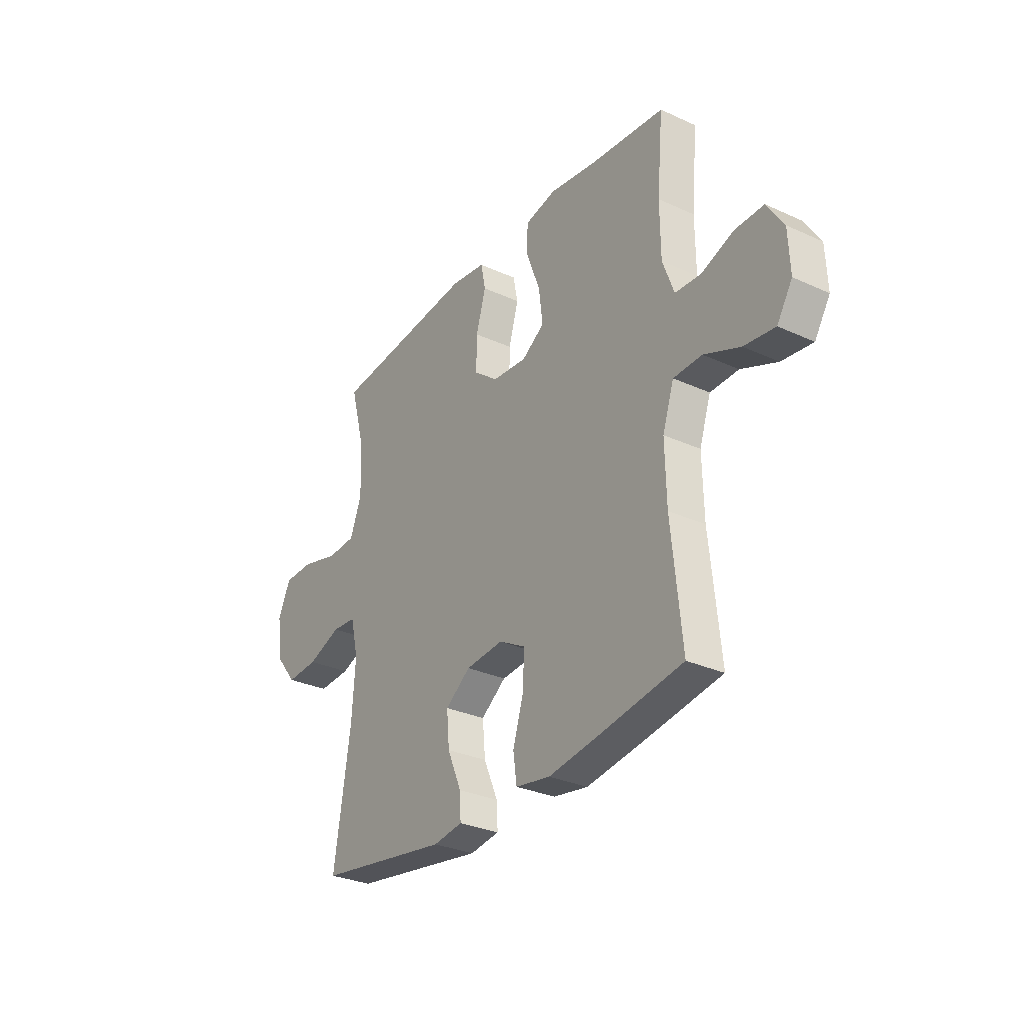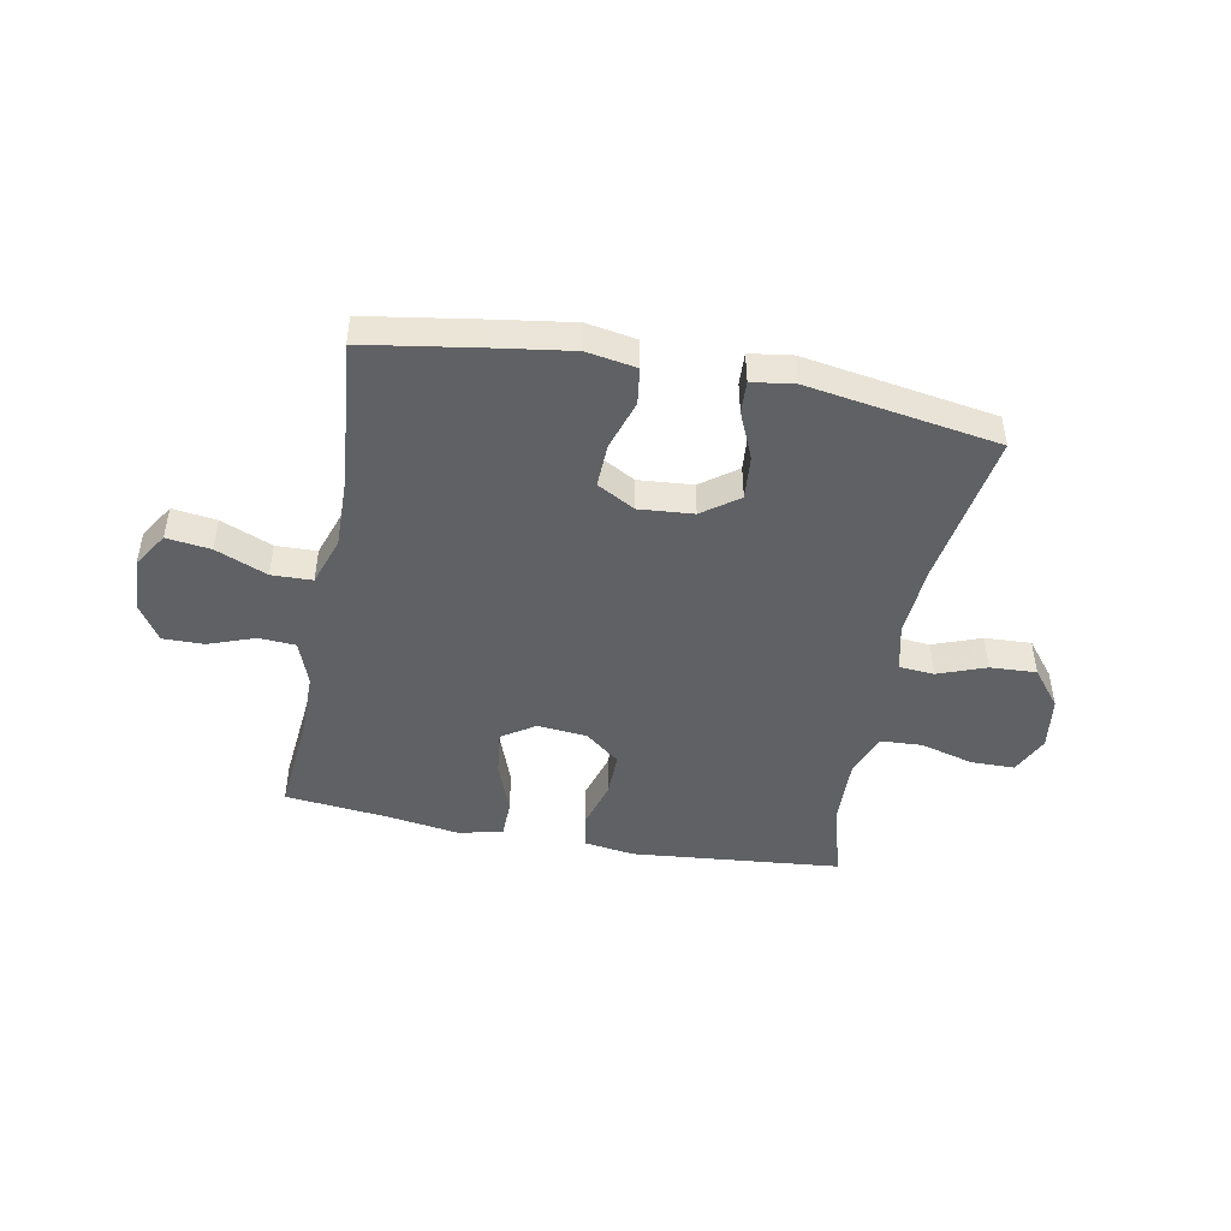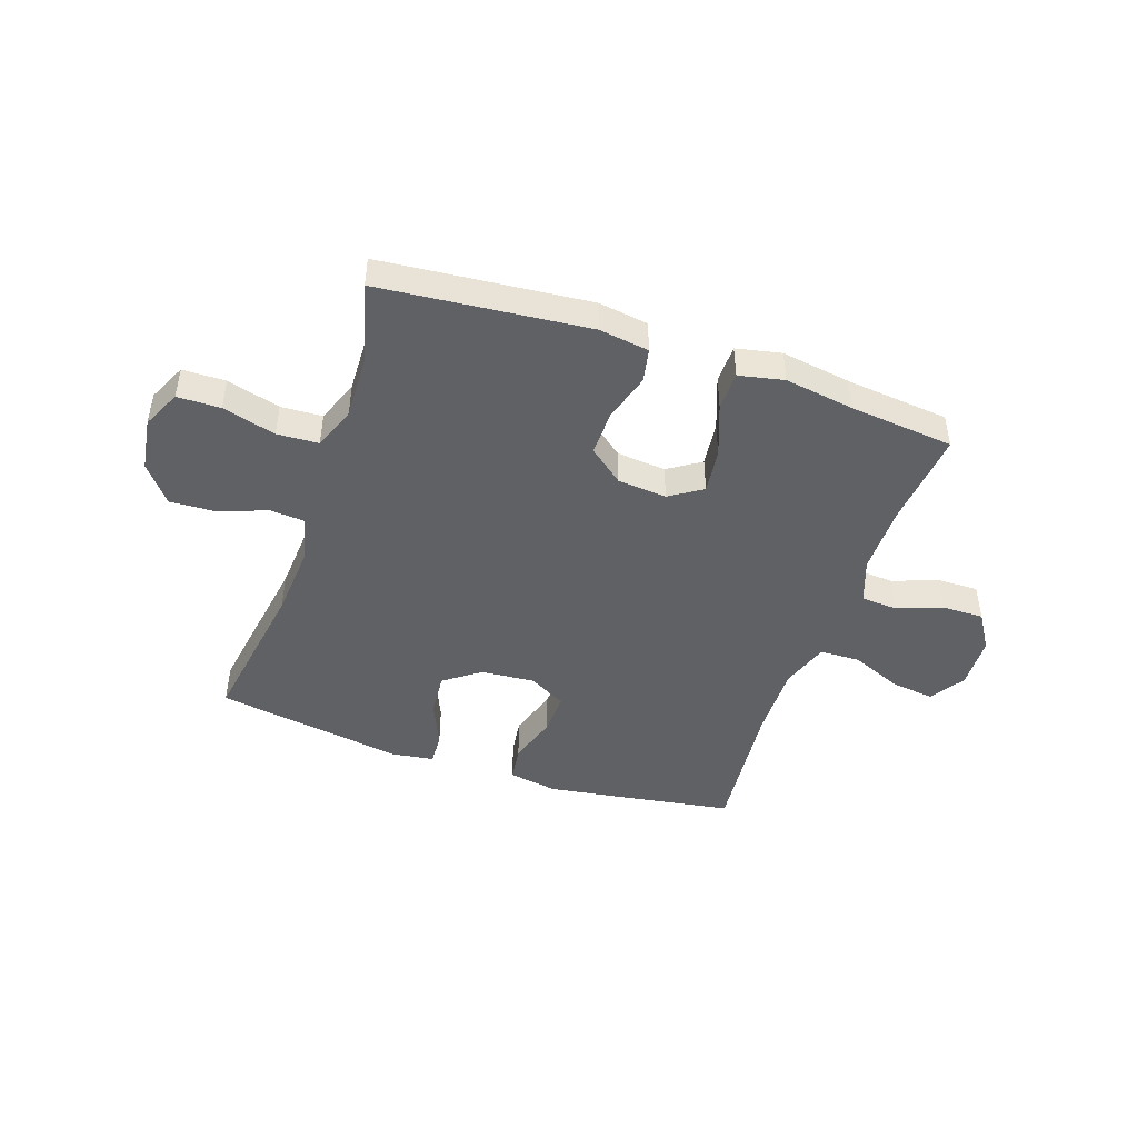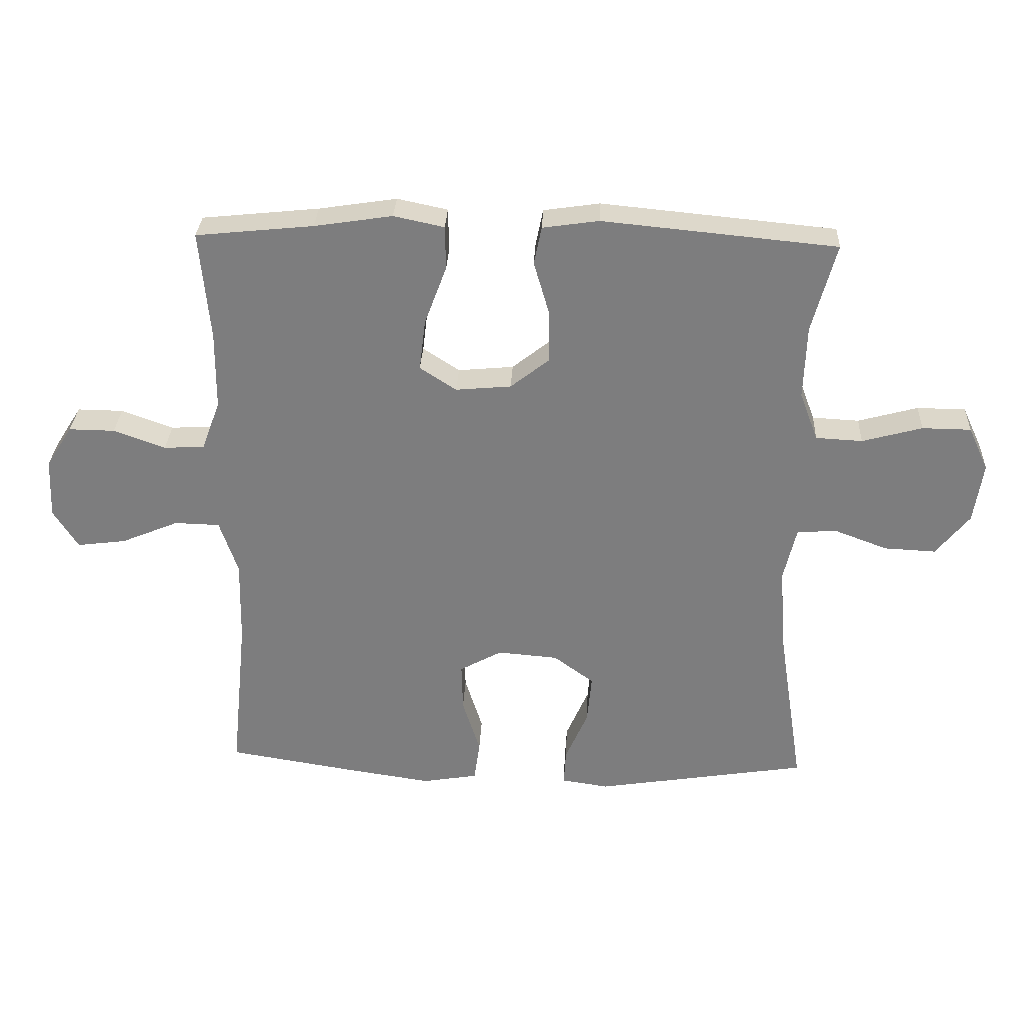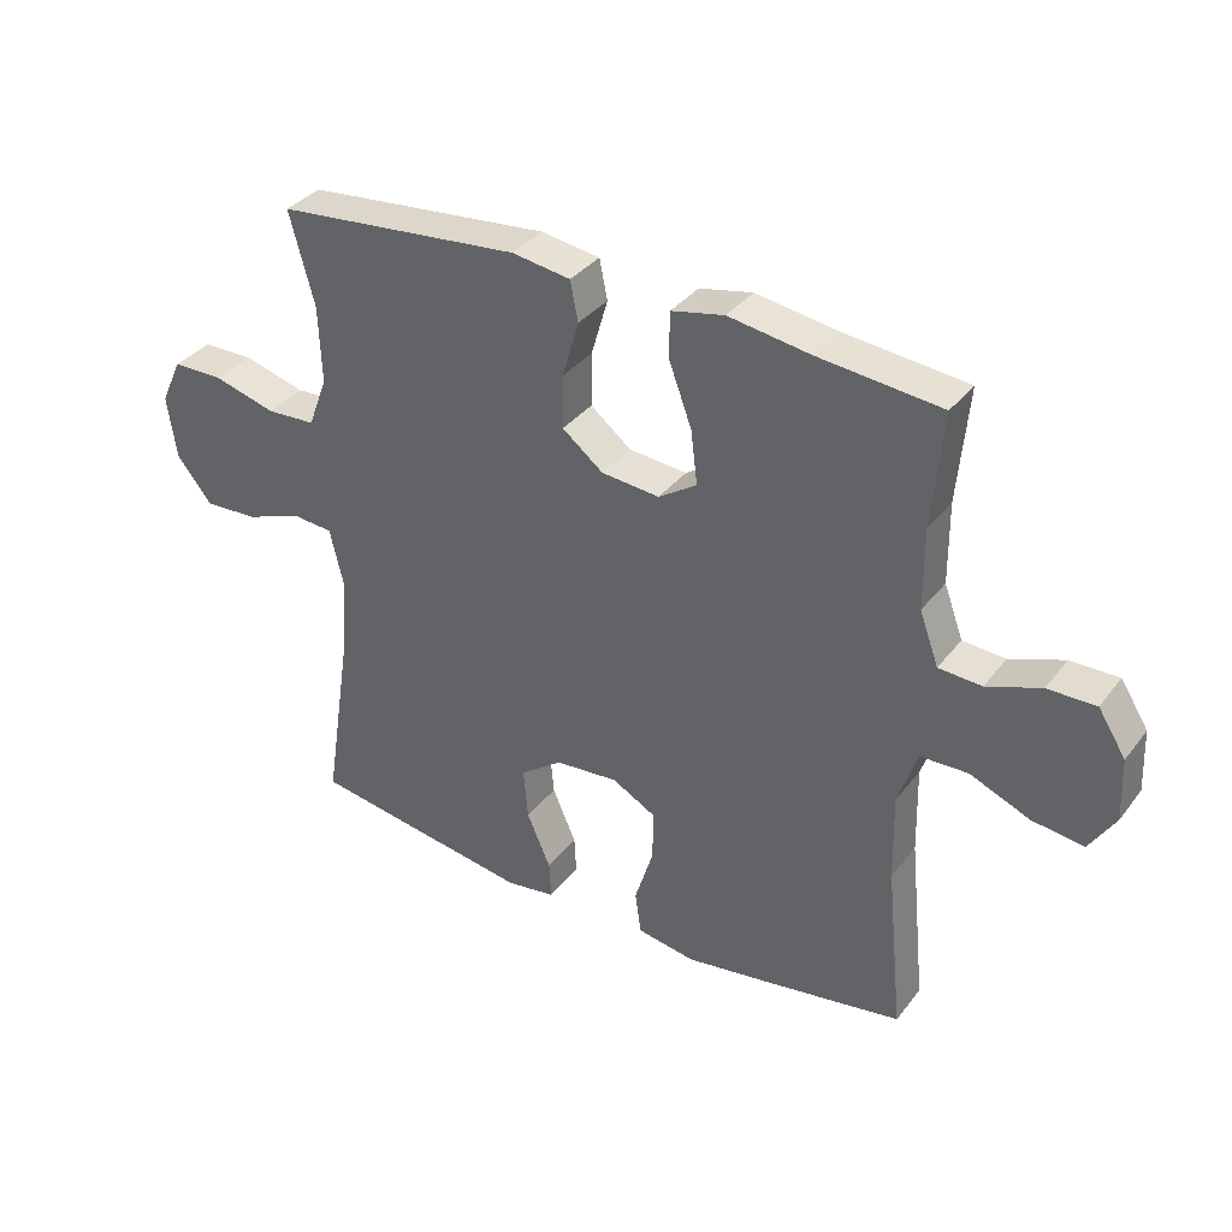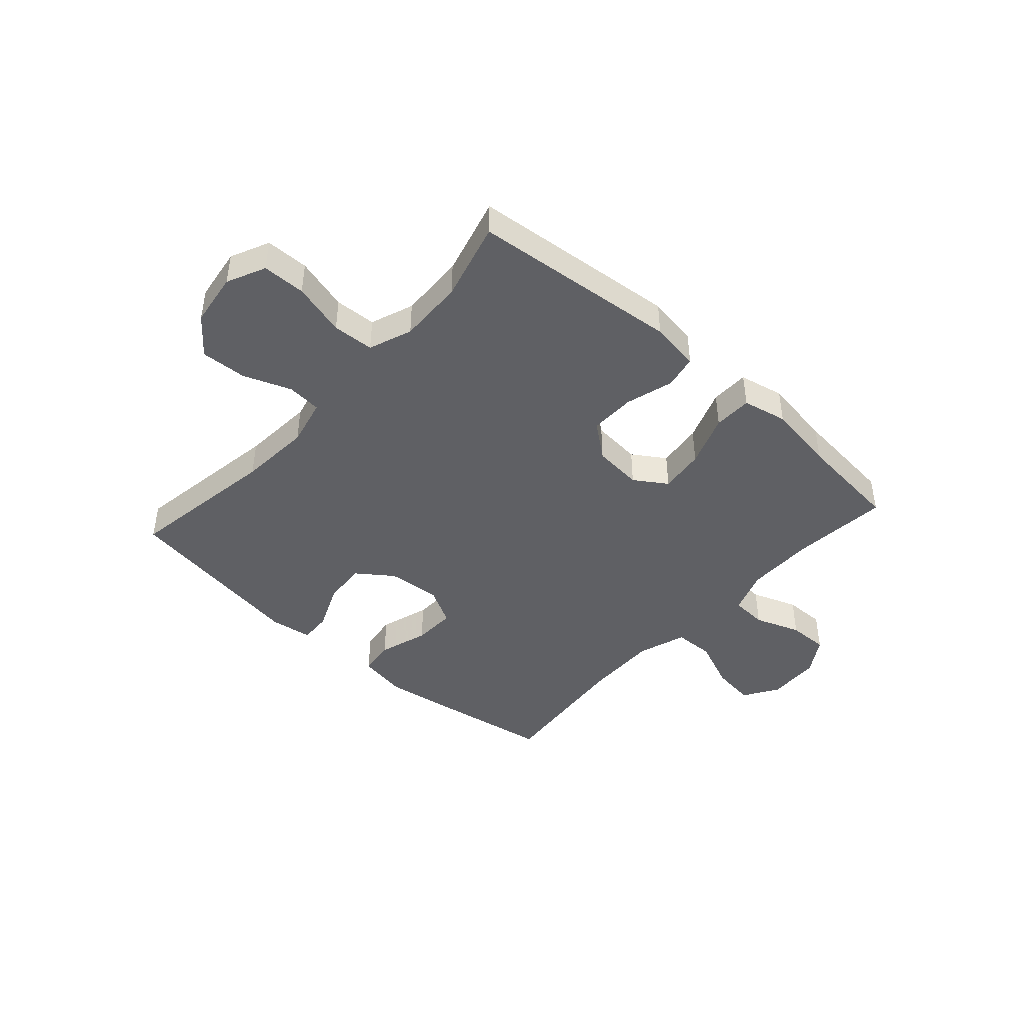
<metadata>
{"format":"obj","ext":"obj","renderer":"f3d","projection":"perspective","resolution":1024,"background":"white","views":[{"elev":-30.3,"azim":56.5,"up":"+Z"},{"elev":-46.4,"azim":169.1,"up":"+Y"},{"elev":-45.8,"azim":-18.9,"up":"+Y"},{"elev":30.5,"azim":-177.4,"up":"+Z"},{"elev":35.3,"azim":32.3,"up":"+Z"},{"elev":-43.8,"azim":-41.9,"up":"+Y"}]}
</metadata>
<code>
v -0.5 0.07 0.5
v -0.129 0.07 0.536
v -0.04 0.07 0.523
v -0.028 0.07 0.463
v -0.053 0.07 0.377
v -0.054 0.07 0.296
v 0.008 0.07 0.247
v 0.096 0.07 0.239
v 0.154 0.07 0.277
v 0.144 0.07 0.358
v 0.109 0.07 0.452
v 0.11 0.07 0.521
v 0.19 0.07 0.538
v 0.314 0.07 0.519
v 0.5 0.07 0.5
v 0.484 0.07 0.326
v 0.485 0.07 0.203
v 0.514 0.07 0.124
v 0.579 0.07 0.12
v 0.661 0.07 0.15
v 0.734 0.07 0.151
v 0.776 0.07 0.085
v 0.78 0.07 -0.01
v 0.741 0.07 -0.072
v 0.663 0.07 -0.062
v 0.572 0.07 -0.024
v 0.5 0.07 -0.026
v 0.471 0.07 -0.112
v 0.474 0.07 -0.245
v 0.5 0.07 -0.5
v 0.295 0.07 -0.533
v 0.161 0.07 -0.553
v 0.073 0.07 -0.538
v 0.064 0.07 -0.473
v 0.092 0.07 -0.384
v 0.094 0.07 -0.307
v 0.027 0.07 -0.27
v -0.069 0.07 -0.278
v -0.133 0.07 -0.325
v -0.126 0.07 -0.403
v -0.09 0.07 -0.486
v -0.087 0.07 -0.543
v -0.162 0.07 -0.554
v -0.5 0.07 -0.5
v -0.458 0.07 -0.228
v -0.449 0.07 -0.099
v -0.469 0.07 -0.014
v -0.531 0.07 -0.009
v -0.616 0.07 -0.041
v -0.698 0.07 -0.045
v -0.751 0.07 0.021
v -0.765 0.07 0.117
v -0.733 0.07 0.186
v -0.656 0.07 0.187
v -0.561 0.07 0.161
v -0.487 0.07 0.165
v -0.458 0.07 0.242
v -0.462 0.07 0.359
v -0.5 0 0.5
v -0.129 0 0.536
v -0.04 0 0.523
v -0.028 0 0.463
v -0.053 0 0.377
v -0.054 0 0.296
v 0.008 0 0.247
v 0.096 0 0.239
v 0.154 0 0.277
v 0.144 0 0.358
v 0.109 0 0.452
v 0.11 0 0.521
v 0.19 0 0.538
v 0.314 0 0.519
v 0.5 0 0.5
v 0.484 0 0.326
v 0.485 0 0.203
v 0.514 0 0.124
v 0.579 0 0.12
v 0.661 0 0.15
v 0.734 0 0.151
v 0.776 0 0.085
v 0.78 0 -0.01
v 0.741 0 -0.072
v 0.663 0 -0.062
v 0.572 0 -0.024
v 0.5 0 -0.026
v 0.471 0 -0.112
v 0.474 0 -0.245
v 0.5 0 -0.5
v 0.295 0 -0.533
v 0.161 0 -0.553
v 0.073 0 -0.538
v 0.064 0 -0.473
v 0.092 0 -0.384
v 0.094 0 -0.307
v 0.027 0 -0.27
v -0.069 0 -0.278
v -0.133 0 -0.325
v -0.126 0 -0.403
v -0.09 0 -0.486
v -0.087 0 -0.543
v -0.162 0 -0.554
v -0.5 0 -0.5
v -0.458 0 -0.228
v -0.449 0 -0.099
v -0.469 0 -0.014
v -0.531 0 -0.009
v -0.616 0 -0.041
v -0.698 0 -0.045
v -0.751 0 0.021
v -0.765 0 0.117
v -0.733 0 0.186
v -0.656 0 0.187
v -0.561 0 0.161
v -0.487 0 0.165
v -0.458 0 0.242
v -0.462 0 0.359
f 52 53 54 55
f 52 55 56
f 51 52 56
f 48 49 50 51
f 47 48 51 56
f 46 47 56 57
f 42 43 44 45
f 40 41 42 45
f 39 40 45 46
f 38 39 46 57
f 32 33 34 35
f 32 35 36
f 29 30 31 32
f 28 29 32 36
f 27 28 36 37
f 23 24 25 26
f 23 26 27
f 22 23 27
f 19 20 21 22
f 18 19 22 27
f 17 18 27 37
f 14 15 16
f 10 11 12 13
f 9 10 13 14
f 2 3 4 5
f 58 1 2 5
f 58 5 6
f 57 58 6 7
f 38 57 7 8
f 37 38 8 9
f 16 17 37
f 9 14 16 37
f 113 112 111 110
f 114 113 110
f 114 110 109
f 109 108 107 106
f 114 109 106 105
f 115 114 105 104
f 103 102 101 100
f 103 100 99 98
f 104 103 98 97
f 115 104 97 96
f 93 92 91 90
f 94 93 90
f 90 89 88 87
f 94 90 87 86
f 95 94 86 85
f 84 83 82 81
f 85 84 81
f 85 81 80
f 80 79 78 77
f 85 80 77 76
f 95 85 76 75
f 74 73 72
f 71 70 69 68
f 72 71 68 67
f 63 62 61 60
f 63 60 59 116
f 64 63 116
f 65 64 116 115
f 66 65 115 96
f 67 66 96 95
f 95 75 74
f 95 74 72 67
f 1 59 60 2
f 2 60 61 3
f 3 61 62 4
f 4 62 63 5
f 5 63 64 6
f 6 64 65 7
f 7 65 66 8
f 8 66 67 9
f 9 67 68 10
f 10 68 69 11
f 11 69 70 12
f 12 70 71 13
f 13 71 72 14
f 14 72 73 15
f 15 73 74 16
f 16 74 75 17
f 17 75 76 18
f 18 76 77 19
f 19 77 78 20
f 20 78 79 21
f 21 79 80 22
f 22 80 81 23
f 23 81 82 24
f 24 82 83 25
f 25 83 84 26
f 26 84 85 27
f 27 85 86 28
f 28 86 87 29
f 29 87 88 30
f 30 88 89 31
f 31 89 90 32
f 32 90 91 33
f 33 91 92 34
f 34 92 93 35
f 35 93 94 36
f 36 94 95 37
f 37 95 96 38
f 38 96 97 39
f 39 97 98 40
f 40 98 99 41
f 41 99 100 42
f 42 100 101 43
f 43 101 102 44
f 44 102 103 45
f 45 103 104 46
f 46 104 105 47
f 47 105 106 48
f 48 106 107 49
f 49 107 108 50
f 50 108 109 51
f 51 109 110 52
f 52 110 111 53
f 53 111 112 54
f 54 112 113 55
f 55 113 114 56
f 56 114 115 57
f 57 115 116 58
f 58 116 59 1

</code>
